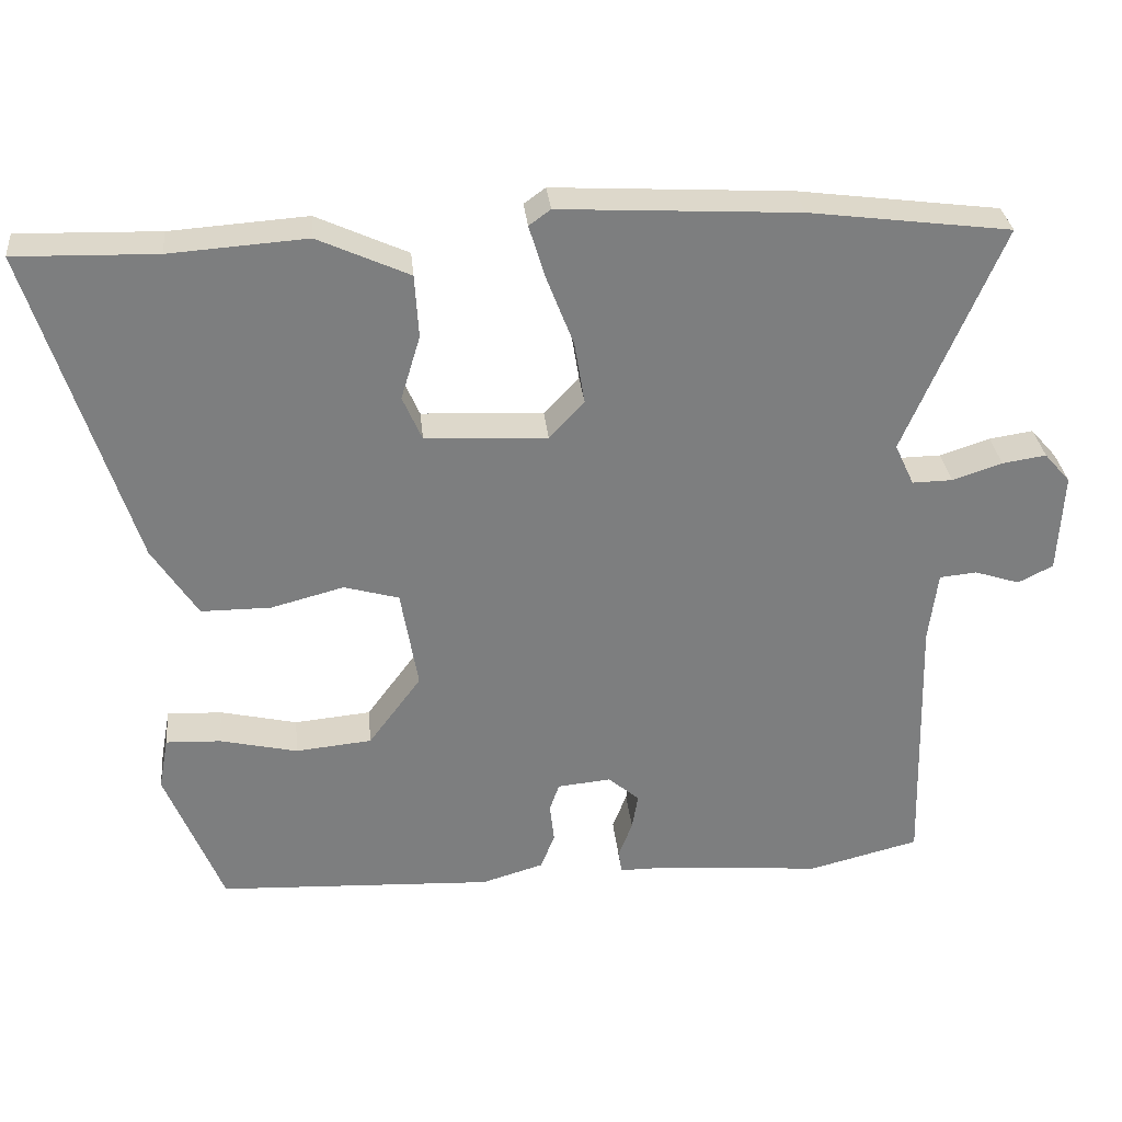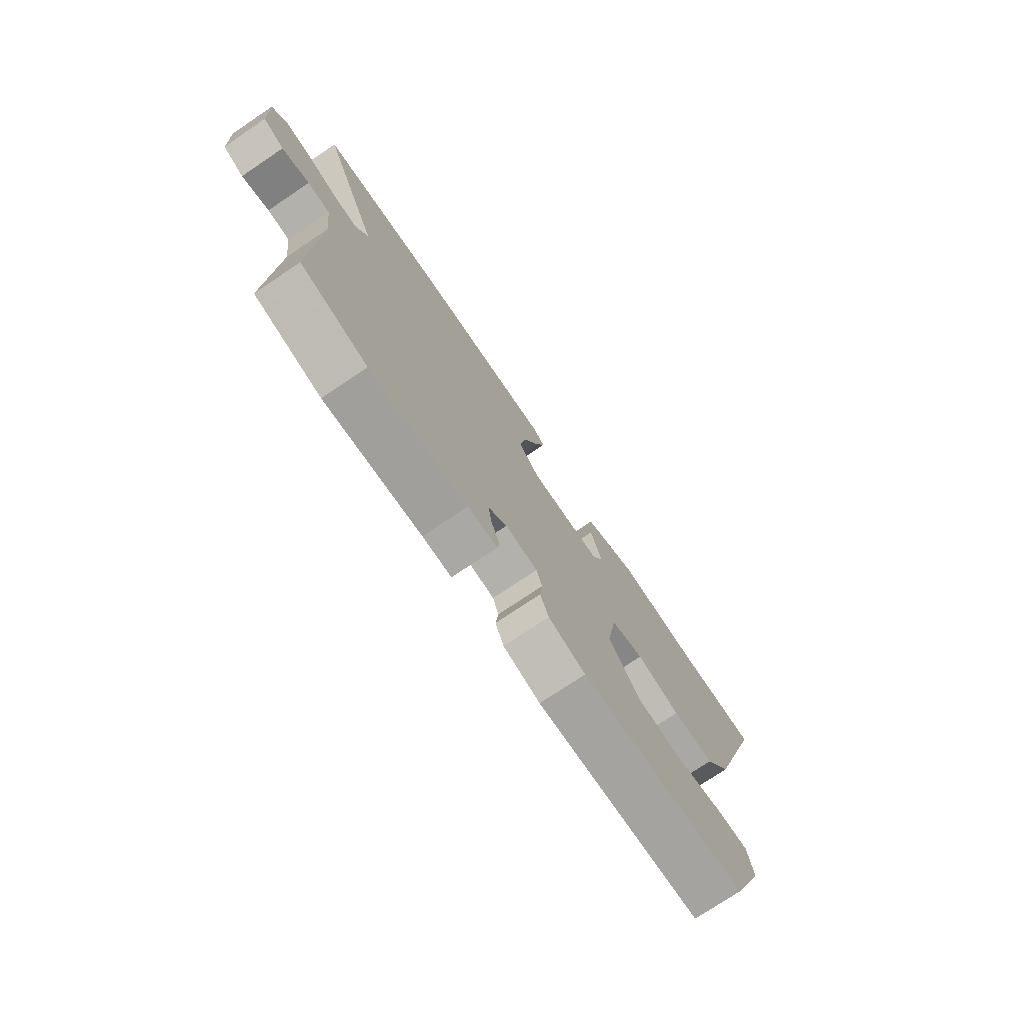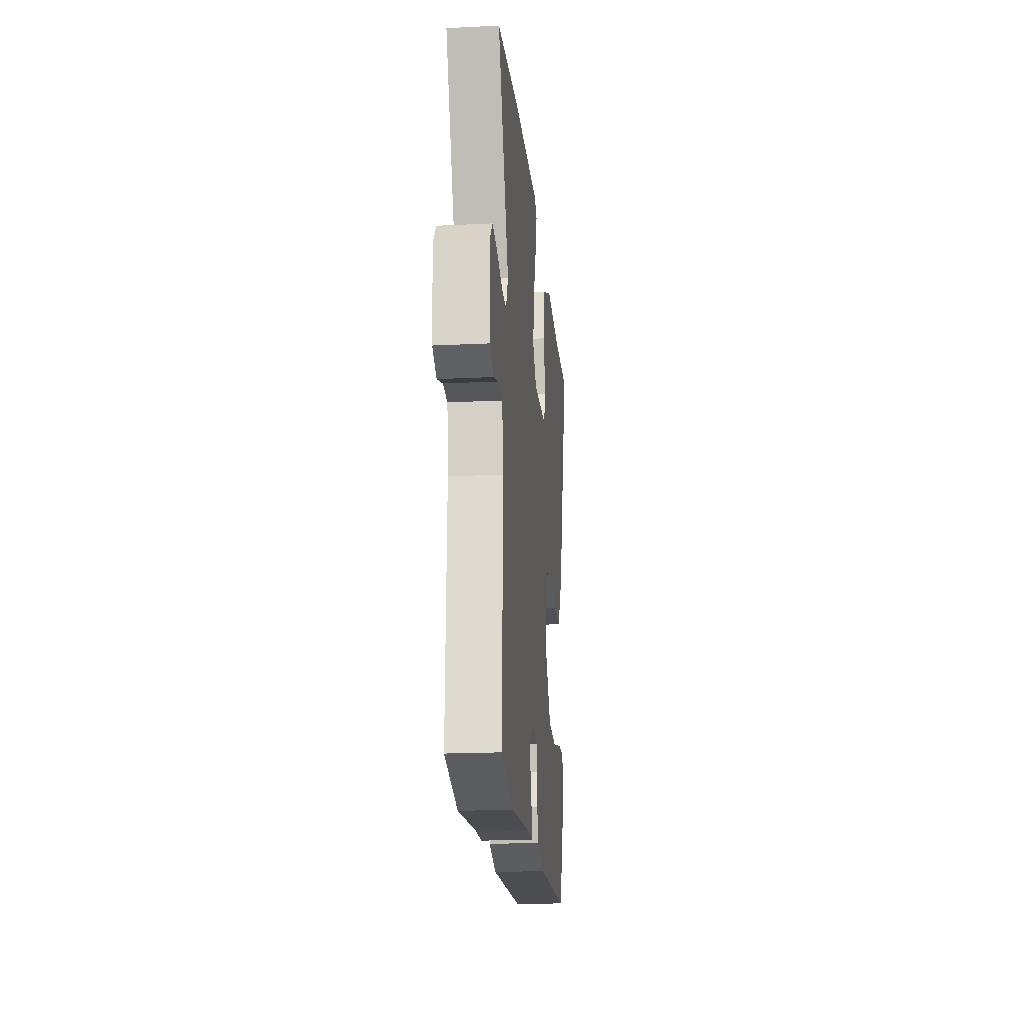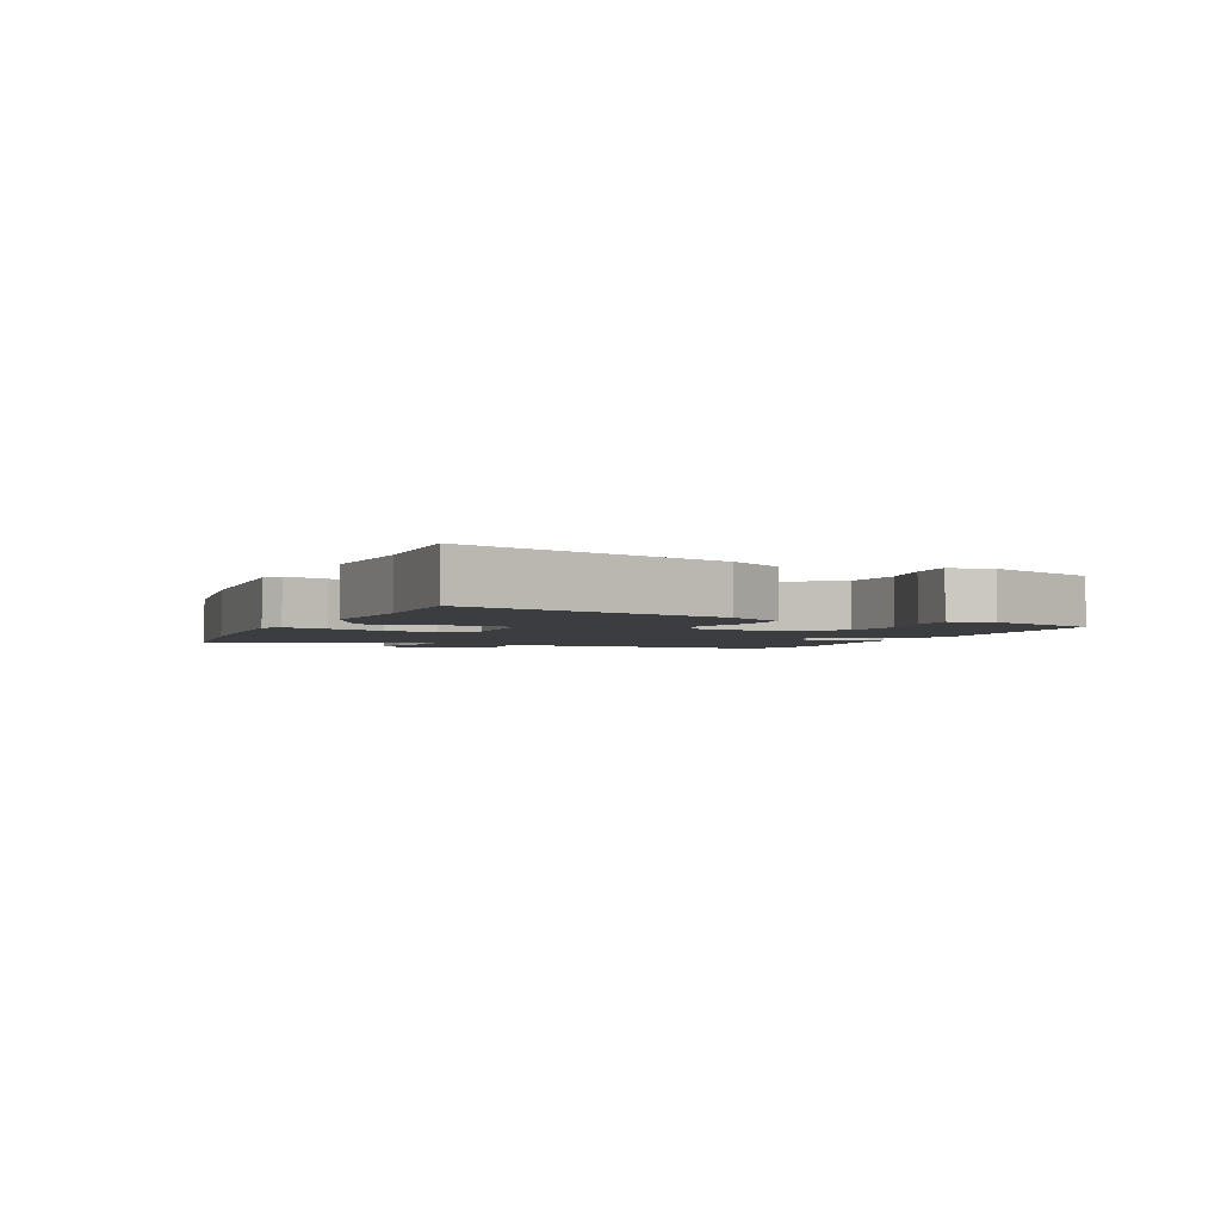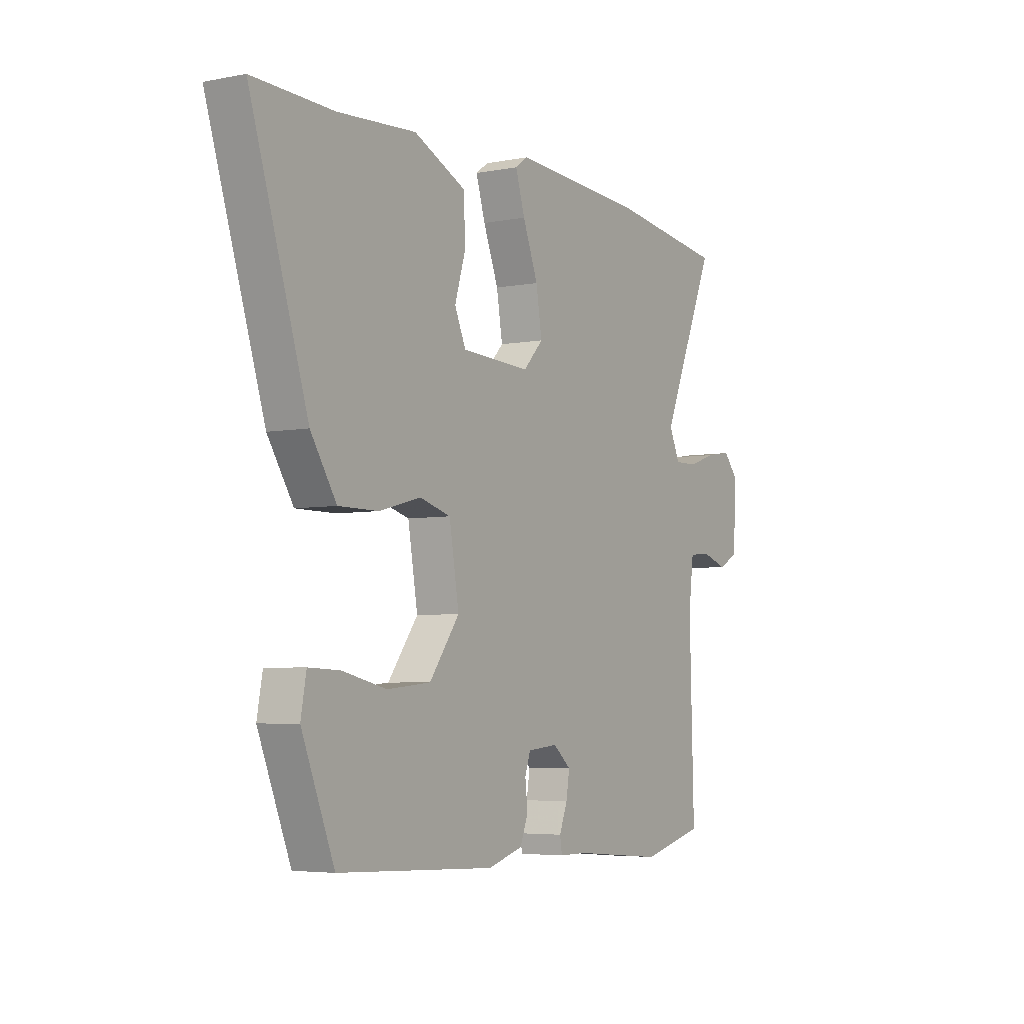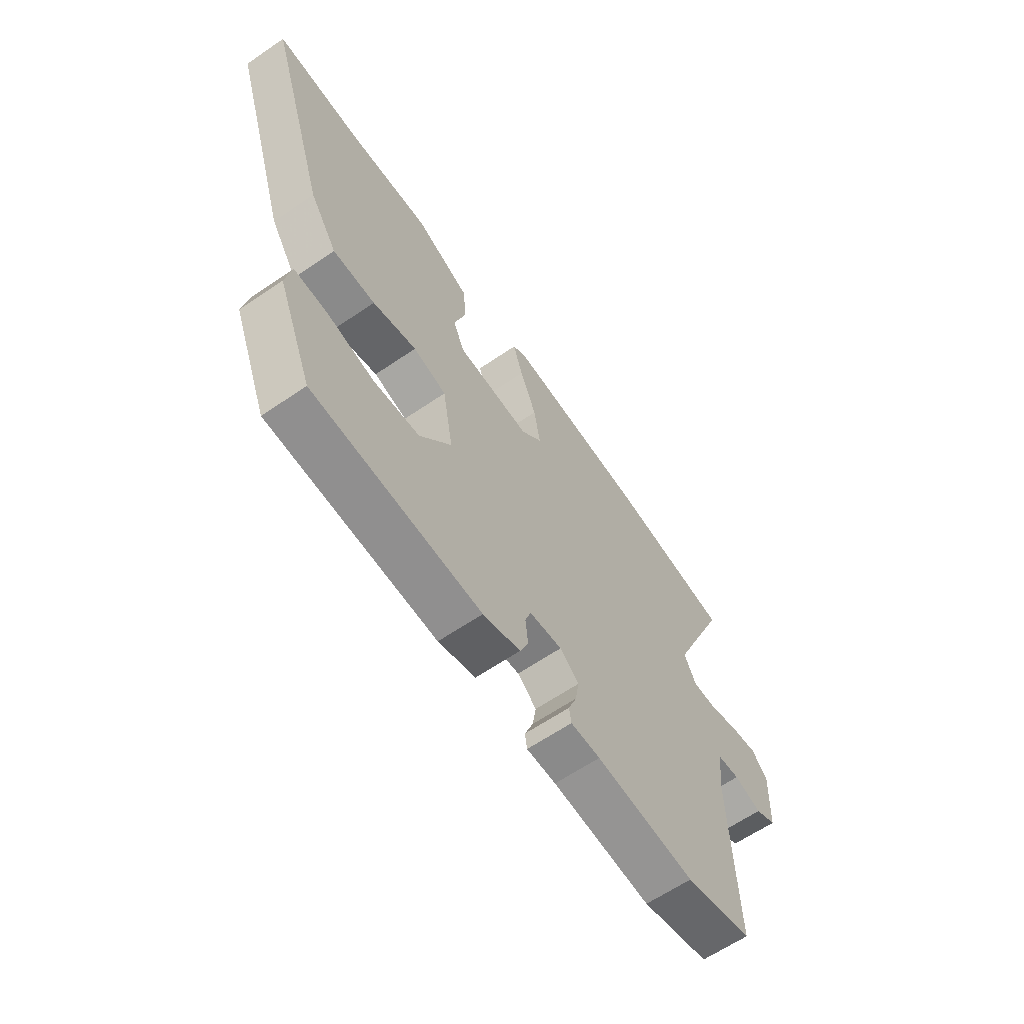
<metadata>
{"format":"obj","ext":"obj","renderer":"f3d","projection":"perspective","resolution":1024,"background":"white","views":[{"elev":31.1,"azim":174.3,"up":"+Z"},{"elev":-75.0,"azim":-56.1,"up":"+Z"},{"elev":-19.7,"azim":-84.8,"up":"+Z"},{"elev":-2.8,"azim":67.1,"up":"+Y"},{"elev":-4.8,"azim":121.7,"up":"+Z"},{"elev":-63.4,"azim":124.6,"up":"+Z"}]}
</metadata>
<code>
v -0.409 0.07 -0.523
v -0.558 0.07 -0.485
v -0.548 0.07 -0.125
v -0.56 0.07 -0.029
v -0.61 0.07 -0.024
v -0.671 0.07 -0.044
v -0.718 0.07 -0.02
v -0.725 0.07 0.115
v -0.69 0.07 0.155
v -0.631 0.07 0.146
v -0.564 0.07 0.124
v -0.51 0.07 0.123
v -0.484 0.07 0.179
v -0.614 0.07 0.485
v -0.344 0.07 0.52
v -0.024 0.07 0.538
v 0.005 0.07 0.517
v -0.017 0.07 0.445
v -0.053 0.07 0.352
v -0.067 0.07 0.267
v -0.02 0.07 0.217
v 0.144 0.07 0.225
v 0.17 0.07 0.285
v 0.144 0.07 0.371
v 0.149 0.07 0.456
v 0.272 0.07 0.512
v 0.456 0.07 0.499
v 0.646 0.07 0.504
v 0.51 0.07 0.074
v 0.449 0.07 -0.021
v 0.355 0.07 -0.021
v 0.257 0.07 0.005
v 0.183 0.07 -0.016
v 0.16 0.07 -0.152
v 0.231 0.07 -0.248
v 0.334 0.07 -0.258
v 0.438 0.07 -0.234
v 0.512 0.07 -0.231
v 0.525 0.07 -0.302
v 0.448 0.07 -0.493
v 0.076 0.07 -0.51
v -0.007 0.07 -0.485
v -0.026 0.07 -0.437
v -0.02 0.07 -0.384
v -0.033 0.07 -0.346
v -0.105 0.07 -0.339
v -0.147 0.07 -0.375
v -0.139 0.07 -0.424
v -0.12 0.07 -0.473
v -0.125 0.07 -0.504
v -0.19 0.07 -0.504
v -0.409 0 -0.523
v -0.558 0 -0.485
v -0.548 0 -0.125
v -0.56 0 -0.029
v -0.61 0 -0.024
v -0.671 0 -0.044
v -0.718 0 -0.02
v -0.725 0 0.115
v -0.69 0 0.155
v -0.631 0 0.146
v -0.564 0 0.124
v -0.51 0 0.123
v -0.484 0 0.179
v -0.614 0 0.485
v -0.344 0 0.52
v -0.024 0 0.538
v 0.005 0 0.517
v -0.017 0 0.445
v -0.053 0 0.352
v -0.067 0 0.267
v -0.02 0 0.217
v 0.144 0 0.225
v 0.17 0 0.285
v 0.144 0 0.371
v 0.149 0 0.456
v 0.272 0 0.512
v 0.456 0 0.499
v 0.646 0 0.504
v 0.51 0 0.074
v 0.449 0 -0.021
v 0.355 0 -0.021
v 0.257 0 0.005
v 0.183 0 -0.016
v 0.16 0 -0.152
v 0.231 0 -0.248
v 0.334 0 -0.258
v 0.438 0 -0.234
v 0.512 0 -0.231
v 0.525 0 -0.302
v 0.448 0 -0.493
v 0.076 0 -0.51
v -0.007 0 -0.485
v -0.026 0 -0.437
v -0.02 0 -0.384
v -0.033 0 -0.346
v -0.105 0 -0.339
v -0.147 0 -0.375
v -0.139 0 -0.424
v -0.12 0 -0.473
v -0.125 0 -0.504
v -0.19 0 -0.504
f 48 49 50 51
f 47 48 51 1
f 46 47 1 2
f 41 42 43 44
f 41 44 45
f 40 41 45
f 39 40 45
f 36 37 38 39
f 35 36 39 45
f 34 35 45 46
f 29 30 31 32
f 27 28 29 32
f 27 32 33
f 26 27 33
f 23 24 25 26
f 22 23 26 33
f 21 22 33 34
f 16 17 18 19
f 16 19 20
f 13 14 15 16
f 12 13 16 20
f 8 9 10 11
f 8 11 12
f 5 6 7 8
f 4 5 8 12
f 3 4 12 20
f 20 21 34 46
f 2 3 20 46
f 102 101 100 99
f 52 102 99 98
f 53 52 98 97
f 95 94 93 92
f 96 95 92
f 96 92 91
f 96 91 90
f 90 89 88 87
f 96 90 87 86
f 97 96 86 85
f 83 82 81 80
f 83 80 79 78
f 84 83 78
f 84 78 77
f 77 76 75 74
f 84 77 74 73
f 85 84 73 72
f 70 69 68 67
f 71 70 67
f 67 66 65 64
f 71 67 64 63
f 62 61 60 59
f 63 62 59
f 59 58 57 56
f 63 59 56 55
f 71 63 55 54
f 97 85 72 71
f 97 71 54 53
f 1 52 53 2
f 2 53 54 3
f 3 54 55 4
f 4 55 56 5
f 5 56 57 6
f 6 57 58 7
f 7 58 59 8
f 8 59 60 9
f 9 60 61 10
f 10 61 62 11
f 11 62 63 12
f 12 63 64 13
f 13 64 65 14
f 14 65 66 15
f 15 66 67 16
f 16 67 68 17
f 17 68 69 18
f 18 69 70 19
f 19 70 71 20
f 20 71 72 21
f 21 72 73 22
f 22 73 74 23
f 23 74 75 24
f 24 75 76 25
f 25 76 77 26
f 26 77 78 27
f 27 78 79 28
f 28 79 80 29
f 29 80 81 30
f 30 81 82 31
f 31 82 83 32
f 32 83 84 33
f 33 84 85 34
f 34 85 86 35
f 35 86 87 36
f 36 87 88 37
f 37 88 89 38
f 38 89 90 39
f 39 90 91 40
f 40 91 92 41
f 41 92 93 42
f 42 93 94 43
f 43 94 95 44
f 44 95 96 45
f 45 96 97 46
f 46 97 98 47
f 47 98 99 48
f 48 99 100 49
f 49 100 101 50
f 50 101 102 51
f 51 102 52 1

</code>
